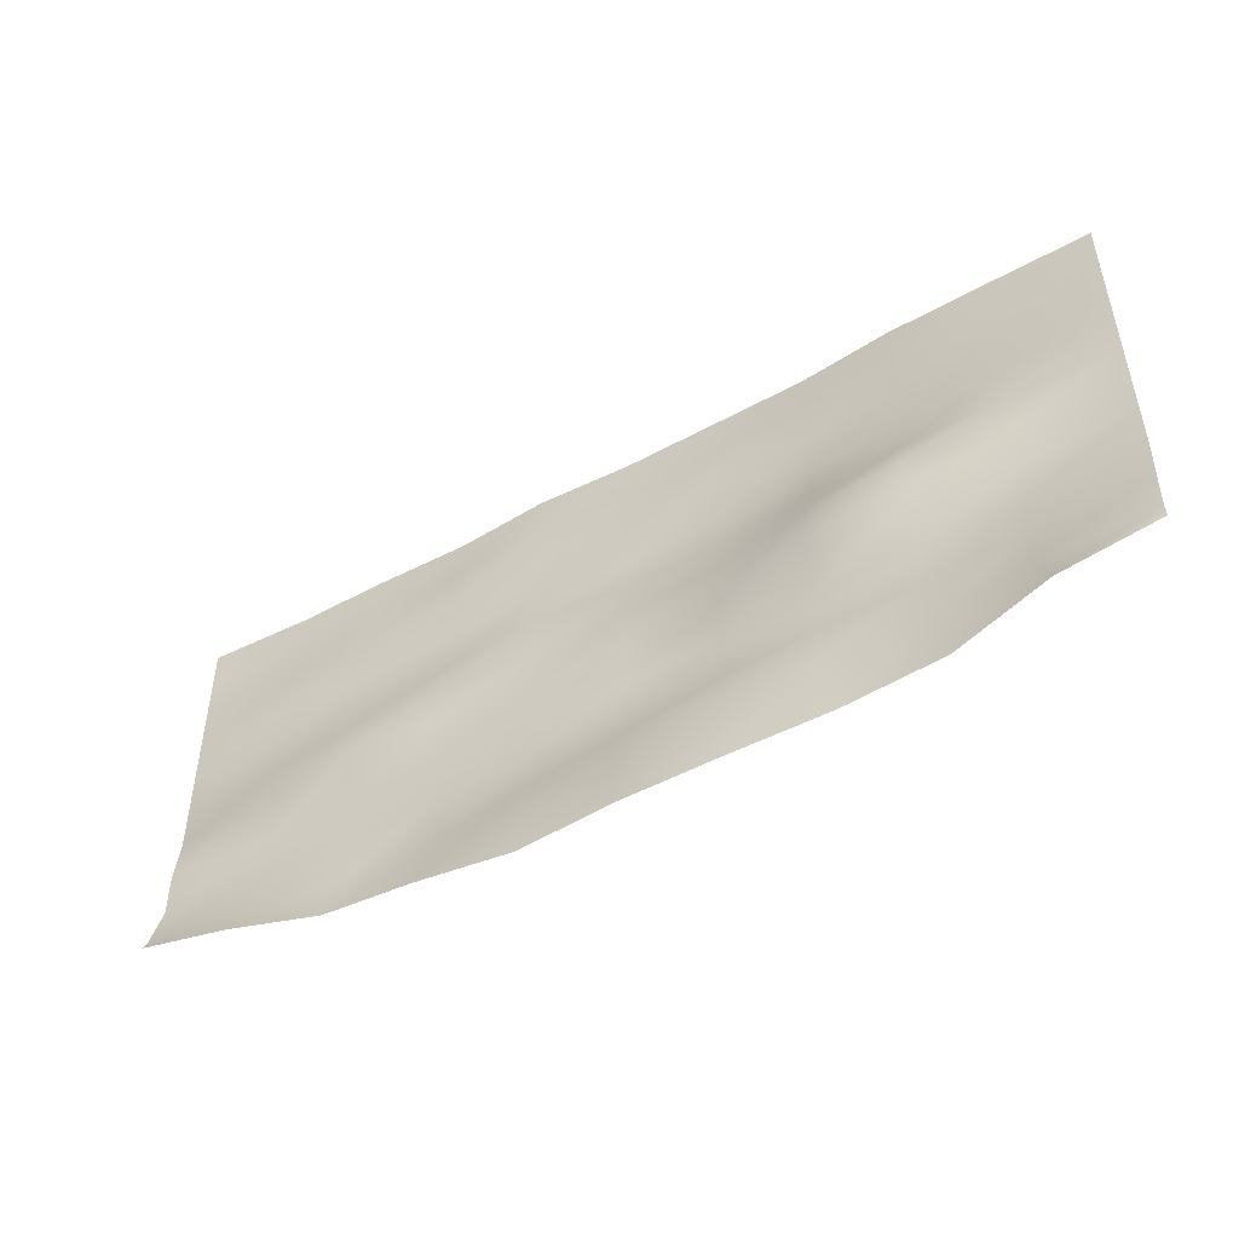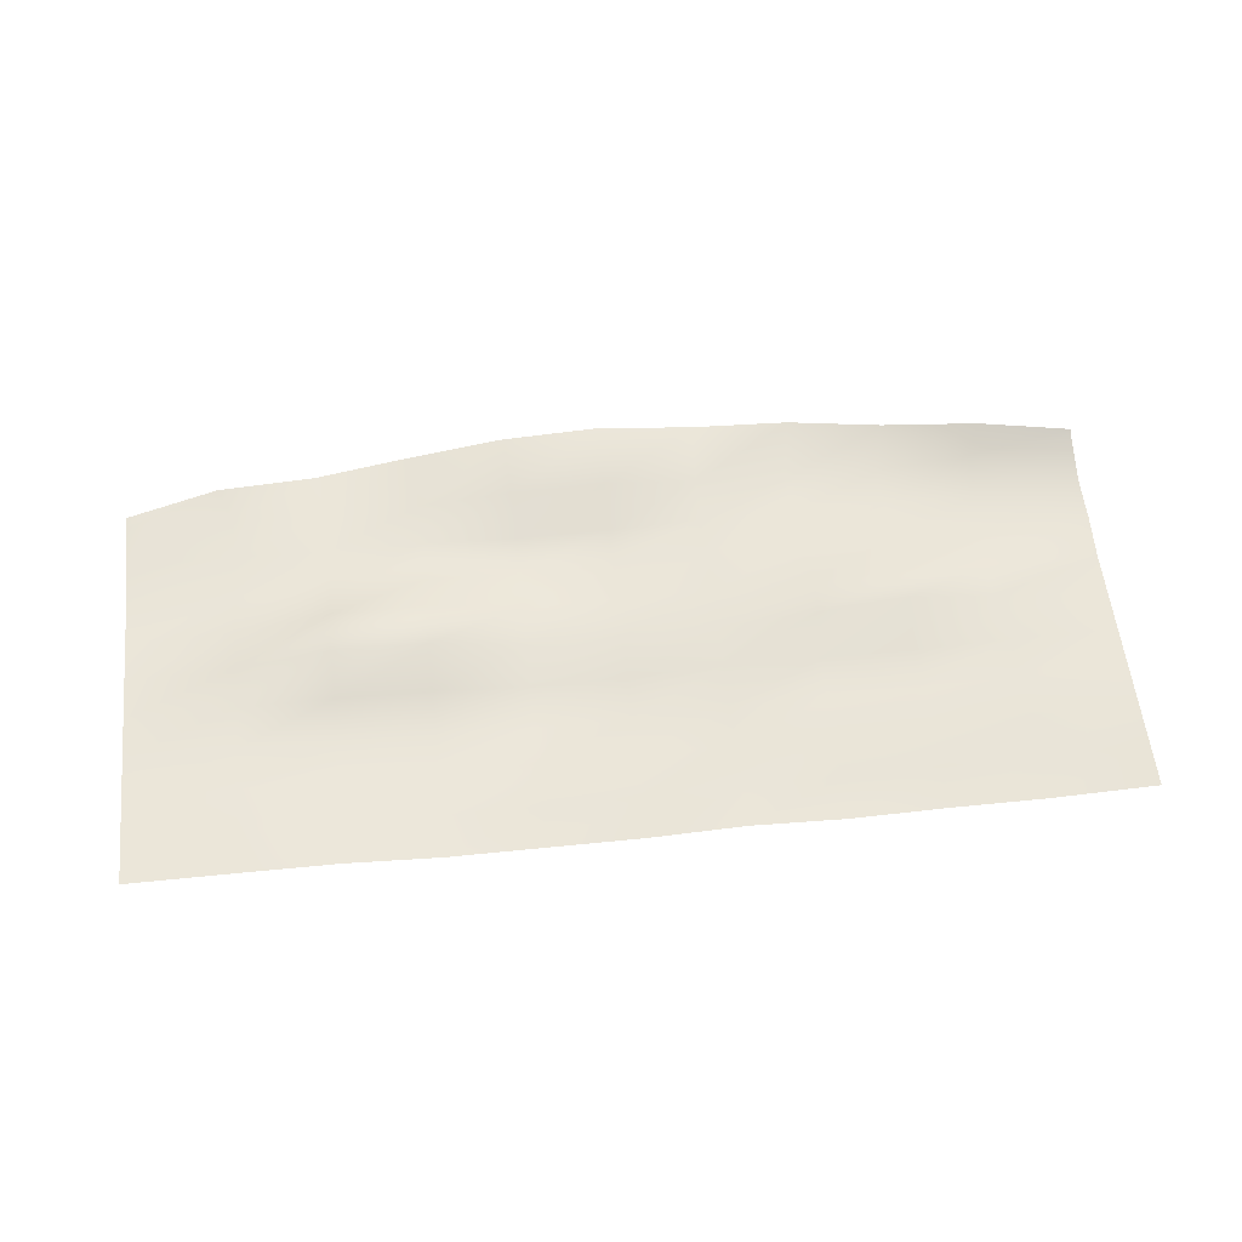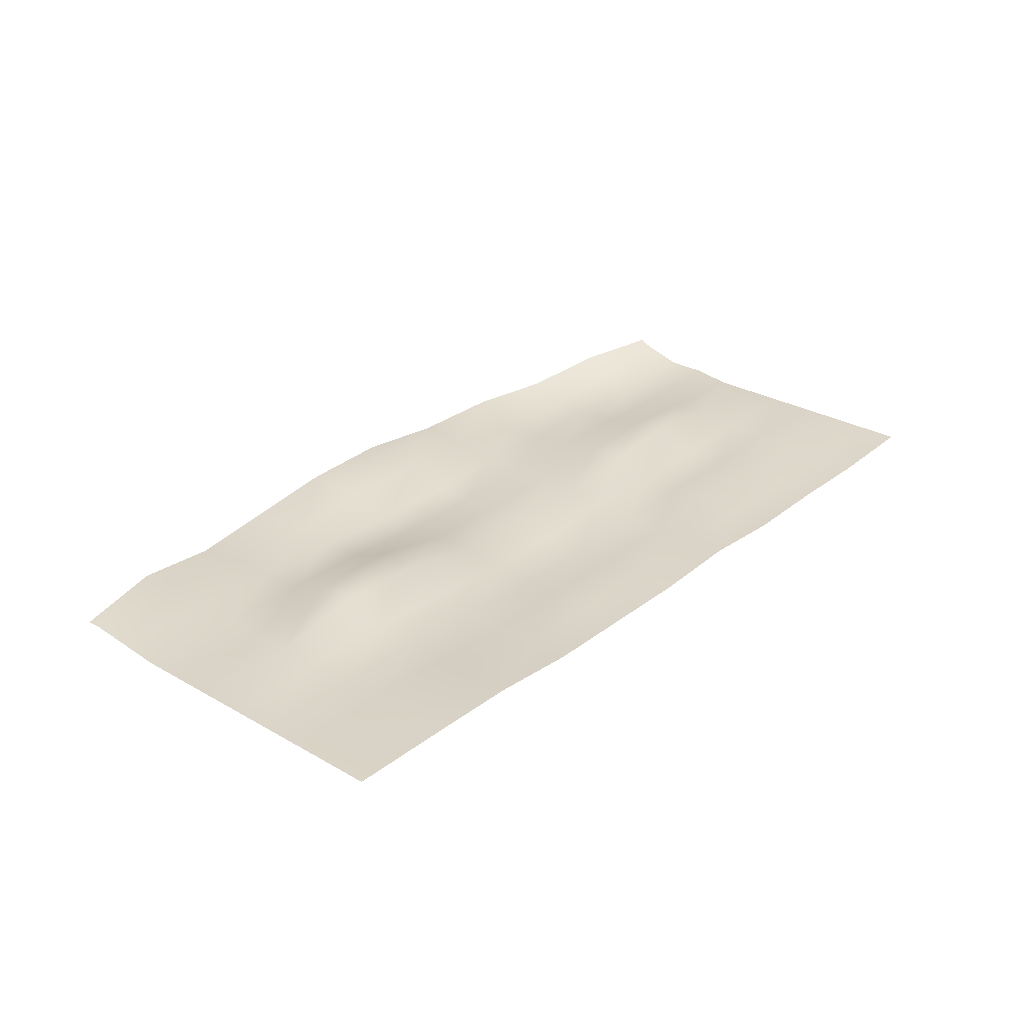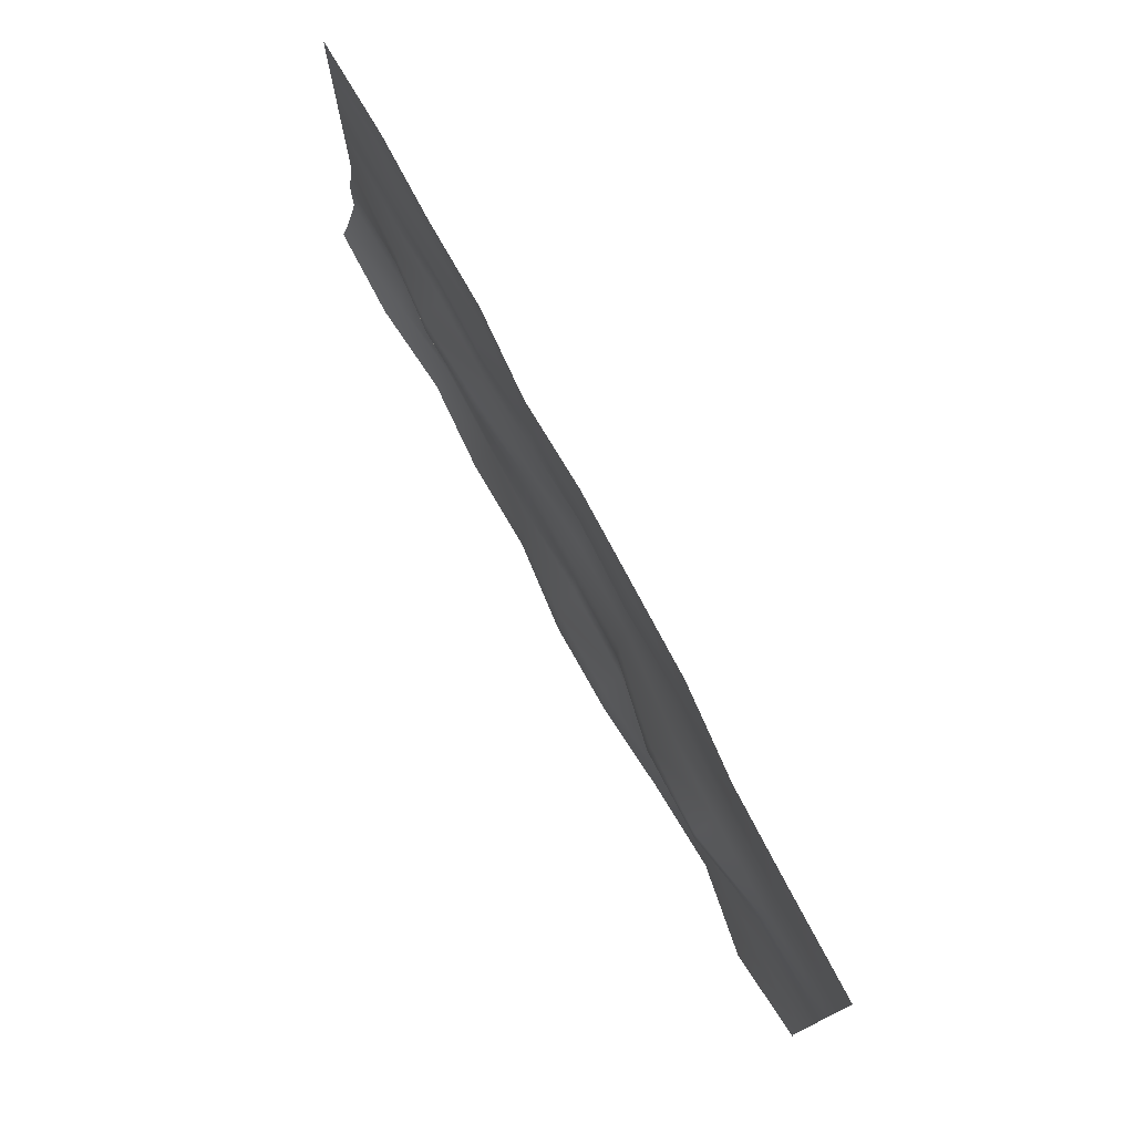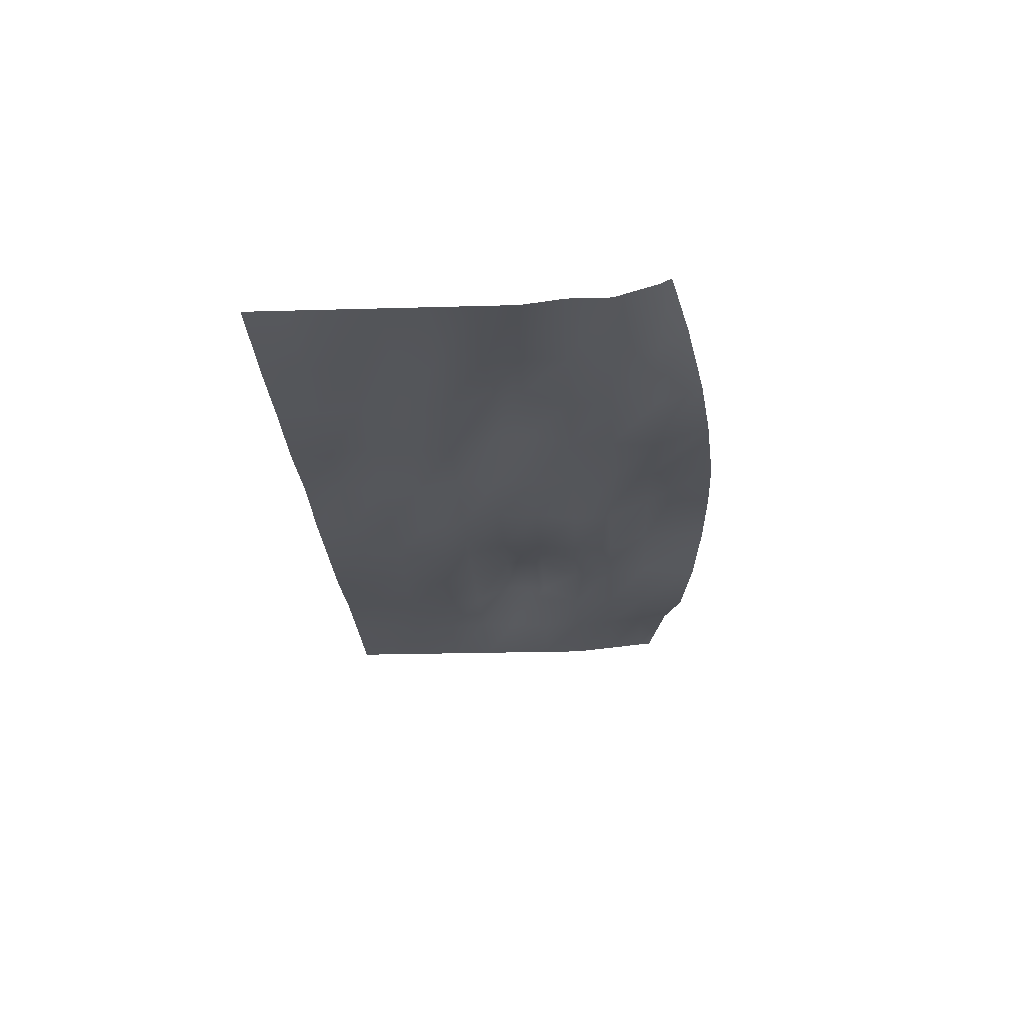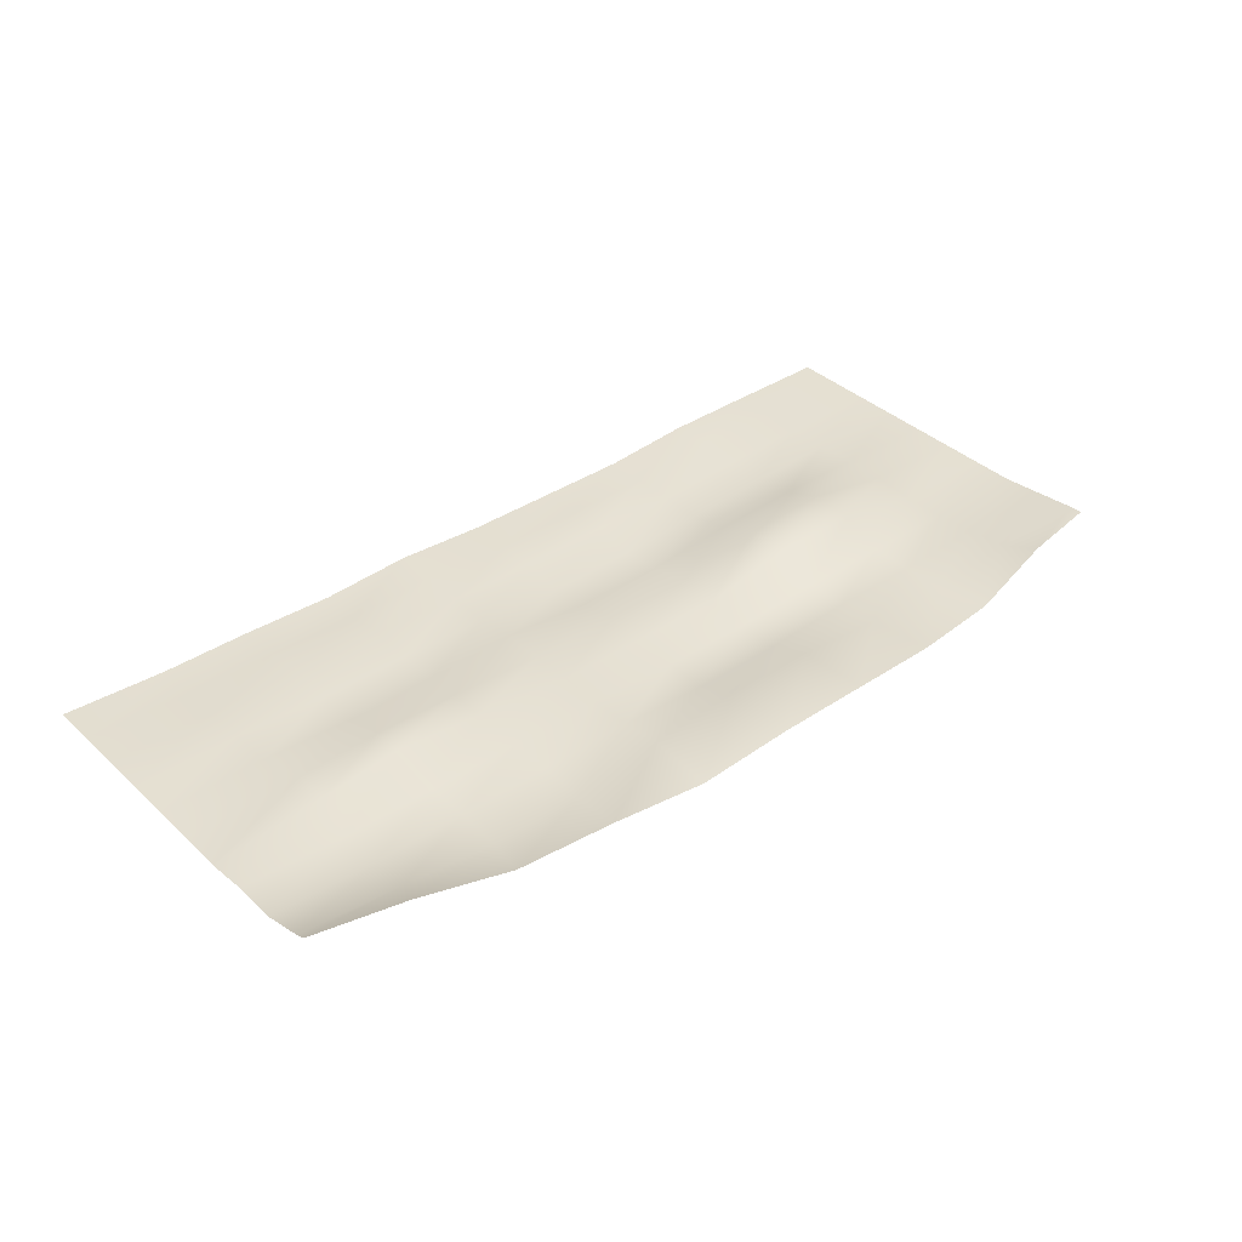
<metadata>
{"format":"obj","ext":"obj","renderer":"f3d","projection":"perspective","resolution":1024,"background":"white","views":[{"elev":-48.7,"azim":-148.5,"up":"+Z"},{"elev":56.8,"azim":-6.1,"up":"+Y"},{"elev":28.4,"azim":-49.2,"up":"+Y"},{"elev":75.0,"azim":-117.7,"up":"+Z"},{"elev":-24.1,"azim":92.7,"up":"+Y"},{"elev":37.6,"azim":139.6,"up":"+Y"}]}
</metadata>
<code>
v  -254.8 -0.1295 105.2
v  -199.9 -0.1295 105.2
v  -199.9 -0.1295 82.73
v  -254.8 -0.1295 82.73
v  -151.6 -0.484 105.2
v  -151.6 -0.484 82.73
v  -103.4 -4.144 105.2
v  -103.4 -4.144 82.73
v  -55.09 -4.144 105.2
v  -55.09 -4.144 82.73
v  -6.806 -4.144 105.2
v  -6.806 -4.144 82.73
v  41.47 -1.539 105.2
v  41.47 -1.539 82.73
v  89.75 -4.145 105.2
v  89.75 -4.145 82.73
v  138 -2.735 105.2
v  138 -2.735 82.73
v  186.3 -2.735 105.2
v  186.3 -2.735 82.73
v  241.3 -0.1295 105.2
v  241.3 -0.1295 82.73
v  -199.9 -0.1295 60.3
v  -254.8 -0.1295 60.3
v  -151.6 -2.015 60.3
v  -103.4 -4.418 60.3
v  -55.09 -2.532 60.3
v  -6.806 -3.449 60.3
v  41.47 -3.449 60.3
v  89.75 -0.1295 60.3
v  138 -0.1295 60.3
v  186.3 -0.1295 60.3
v  241.3 -0.1295 60.3
v  -199.9 -0.1295 37.86
v  -254.8 -0.1295 37.86
v  -151.6 -2.015 37.86
v  -103.4 -4.418 37.86
v  -55.09 -6.702 37.86
v  -6.806 -7.618 37.86
v  41.47 -3.449 37.86
v  89.75 -2.352 37.86
v  138 -2.352 37.86
v  186.3 -0.1295 37.86
v  241.3 -0.1295 37.86
v  -199.9 1.411 15.43
v  -254.8 -0.1295 15.43
v  -151.6 1.411 15.43
v  -103.4 -0.1295 15.43
v  -55.09 -4.299 15.43
v  -6.806 -4.299 15.43
v  41.47 -0.1295 15.43
v  89.75 -2.352 15.43
v  138 -2.352 15.43
v  186.3 -0.1295 15.43
v  241.3 -0.1295 15.43
v  -199.9 1.411 -7.008
v  -254.8 -0.1295 -7.008
v  -151.6 10.52 -7.008
v  -103.4 8.977 -7.008
v  -55.09 -0.1295 -7.008
v  -6.806 -0.1295 -7.008
v  41.47 -0.1295 -7.008
v  92.99 3.889 -8.512
v  139.1 6.817 -10.15
v  182 3.477 -8.902
v  241.3 -0.1295 -7.008
v  -199.9 -0.1295 -29.44
v  -254.8 -0.1295 -29.44
v  -151.6 8.977 -29.44
v  -103.4 8.977 -29.44
v  -55.09 -0.1295 -29.44
v  -6.806 -0.1295 -29.44
v  41.47 -0.1295 -29.44
v  92.99 3.889 -27.94
v  139.1 6.817 -26.3
v  182 3.477 -27.55
v  241.3 -0.1295 -29.44
v  -199.9 -0.1295 -51.88
v  -254.8 -0.1295 -51.88
v  -151.6 -0.1295 -51.88
v  -103.4 -0.1295 -51.88
v  -55.09 -2.674 -51.88
v  -6.806 -2.674 -51.88
v  41.47 -0.1295 -51.88
v  89.75 -0.1295 -51.88
v  138 -0.1295 -51.88
v  186.3 -0.1295 -51.88
v  241.3 2.825 -51.88
v  -199.9 2.14 -74.31
v  -254.8 2.14 -74.31
v  -151.6 -0.1295 -74.31
v  -103.4 -0.1295 -74.31
v  -55.09 -2.674 -74.31
v  -6.806 -2.674 -74.31
v  41.47 -0.1295 -74.31
v  89.75 -0.1295 -74.31
v  138 -0.1295 -74.31
v  186.3 -0.1295 -74.31
v  241.3 2.825 -74.31
v  -199.9 4.509 -96.71
v  -254.8 4.509 -96.71
v  -151.6 -0.1295 -96.75
v  -103.4 2.297 -96.75
v  -55.09 6.639 -96.75
v  -6.806 7.864 -96.75
v  41.47 3.523 -96.75
v  89.75 -1.959 -97.24
v  138 -1.959 -97.24
v  186.3 4.036 -97.29
v  241.3 9.806 -97.29
v  -207.1 8.264 -113.7
v  -255.2 4.509 -103.3
v  -157.9 -0.1295 -122.6
v  -108 2.297 -128.7
v  -57.52 6.639 -132.5
v  -6.806 7.864 -133.7
v  43.91 3.523 -132.5
v  94.36 6.32 -128.1
v  144.3 4.722 -122.2
v  193.5 11.31 -112.9
v  241.6 12.44 -102.9
g Ground
f 1 2 3 4
f 2 5 6 3
f 5 7 8 6
f 7 9 10 8
f 9 11 12 10
f 11 13 14 12
f 13 15 16 14
f 15 17 18 16
f 17 19 20 18
f 19 21 22 20
f 4 3 23 24
f 3 6 25 23
f 6 8 26 25
f 8 10 27 26
f 10 12 28 27
f 12 14 29 28
f 14 16 30 29
f 16 18 31 30
f 18 20 32 31
f 20 22 33 32
f 24 23 34 35
f 23 25 36 34
f 25 26 37 36
f 26 27 38 37
f 27 28 39 38
f 28 29 40 39
f 29 30 41 40
f 30 31 42 41
f 31 32 43 42
f 32 33 44 43
f 35 34 45 46
f 34 36 47 45
f 36 37 48 47
f 37 38 49 48
f 38 39 50 49
f 39 40 51 50
f 40 41 52 51
f 41 42 53 52
f 42 43 54 53
f 43 44 55 54
f 46 45 56 57
f 45 47 58 56
f 47 48 59 58
f 48 49 60 59
f 49 50 61 60
f 50 51 62 61
f 51 52 63 62
f 52 53 64 63
f 53 54 65 64
f 54 55 66 65
f 57 56 67 68
f 56 58 69 67
f 58 59 70 69
f 59 60 71 70
f 60 61 72 71
f 61 62 73 72
f 62 63 74 73
f 63 64 75 74
f 64 65 76 75
f 65 66 77 76
f 68 67 78 79
f 67 69 80 78
f 69 70 81 80
f 70 71 82 81
f 71 72 83 82
f 72 73 84 83
f 73 74 85 84
f 74 75 86 85
f 75 76 87 86
f 76 77 88 87
f 79 78 89 90
f 78 80 91 89
f 80 81 92 91
f 81 82 93 92
f 82 83 94 93
f 83 84 95 94
f 84 85 96 95
f 85 86 97 96
f 86 87 98 97
f 87 88 99 98
f 90 89 100 101
f 89 91 102 100
f 91 92 103 102
f 92 93 104 103
f 93 94 105 104
f 94 95 106 105
f 95 96 107 106
f 96 97 108 107
f 97 98 109 108
f 98 99 110 109
f 101 100 111 112
f 100 102 113 111
f 102 103 114 113
f 103 104 115 114
f 104 105 116 115
f 105 106 117 116
f 106 107 118 117
f 107 108 119 118
f 108 109 120 119
f 109 110 121 120

</code>
